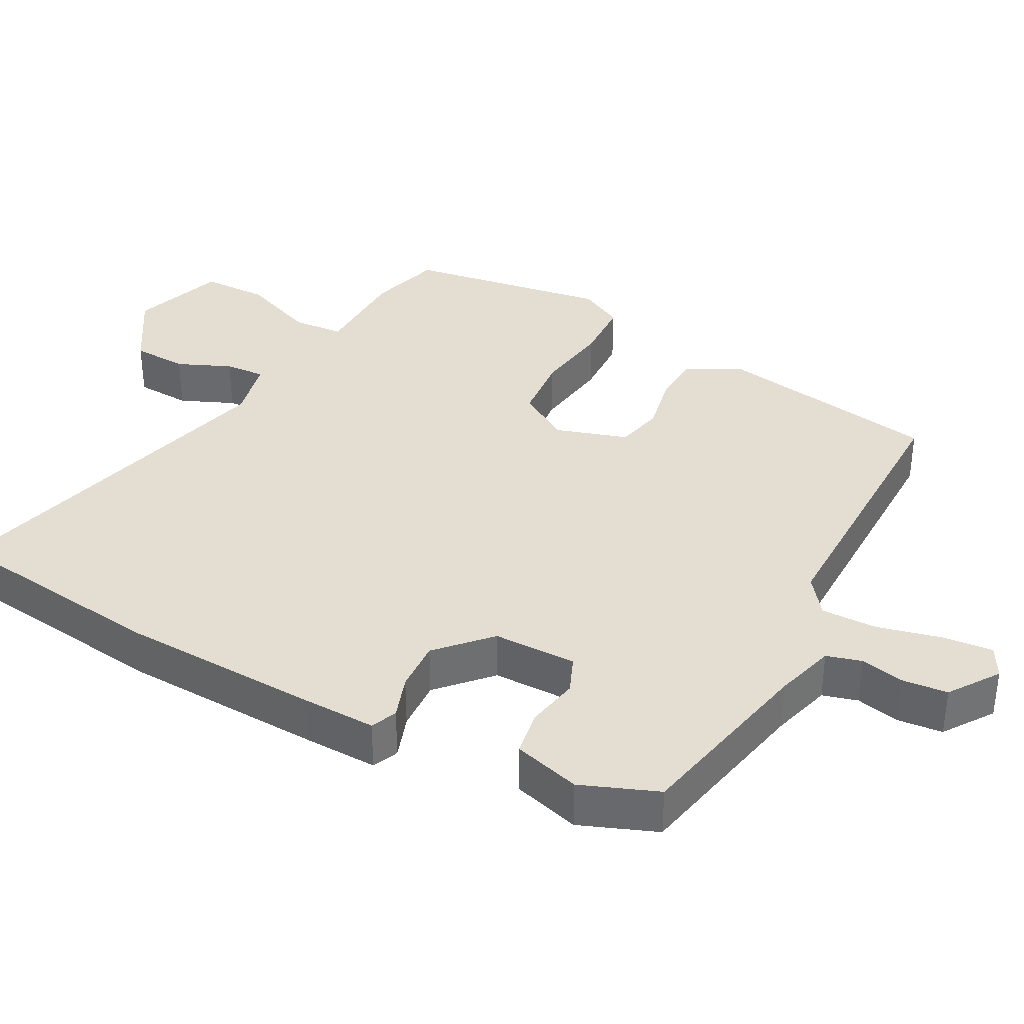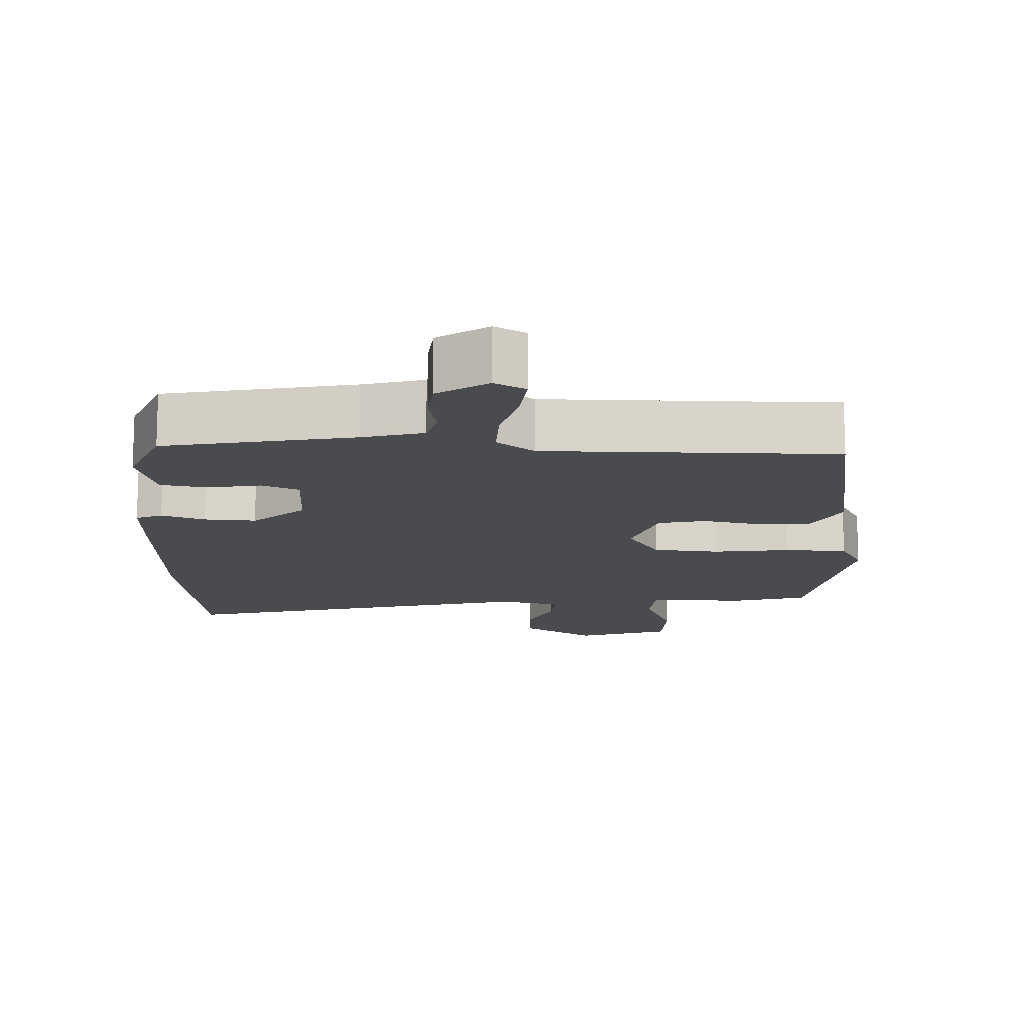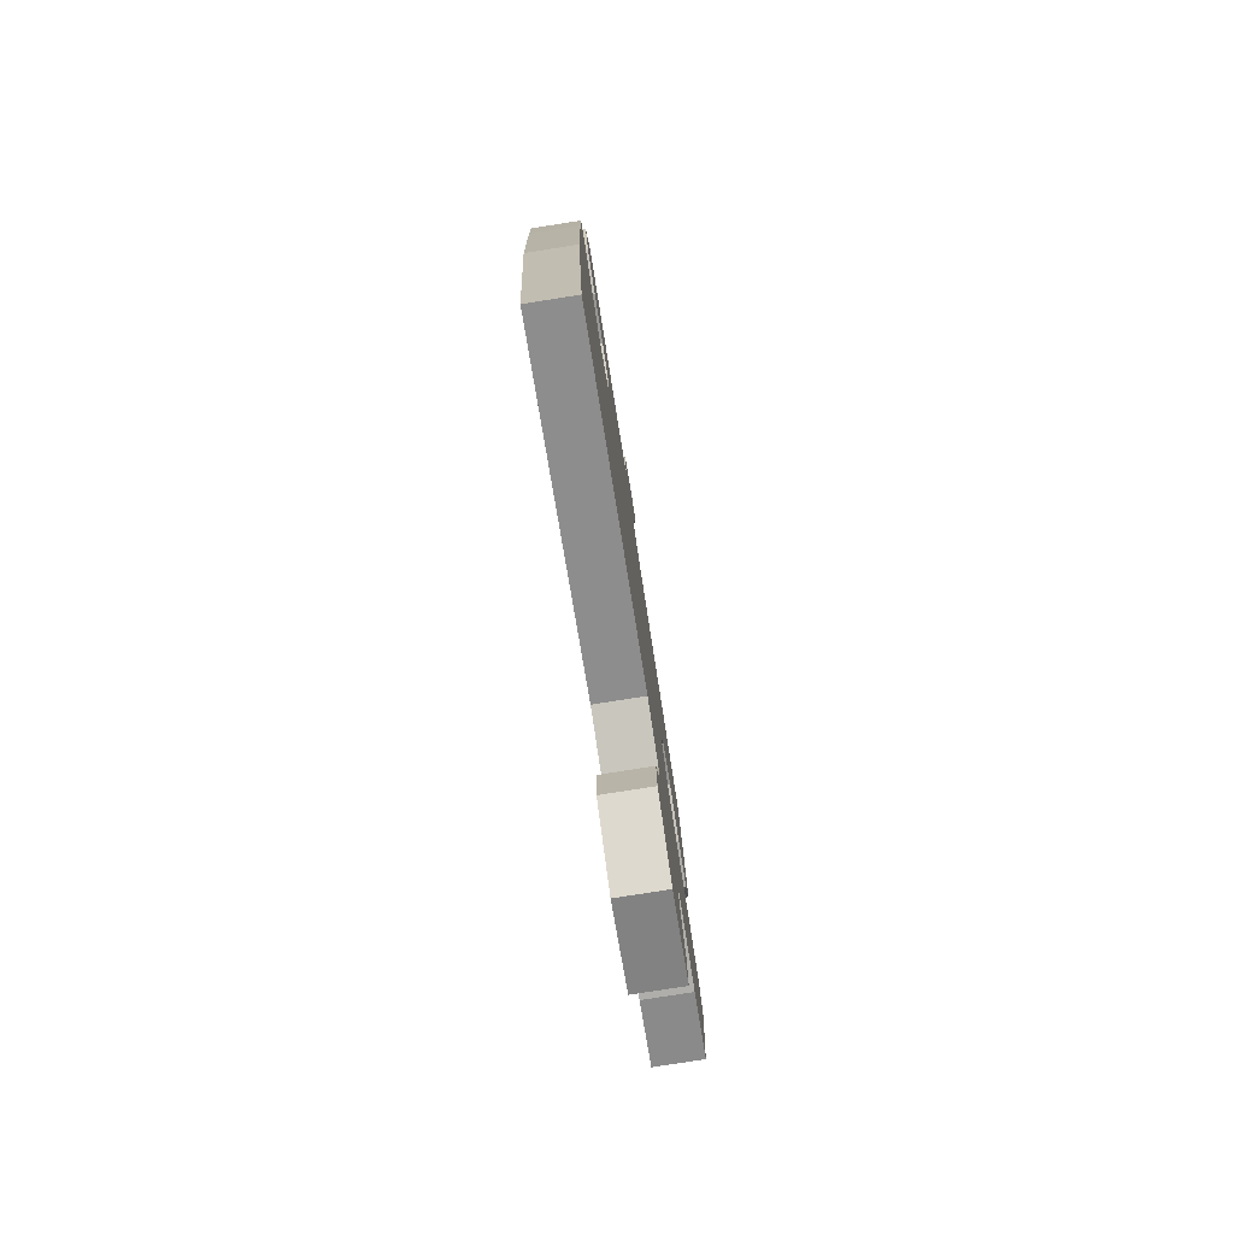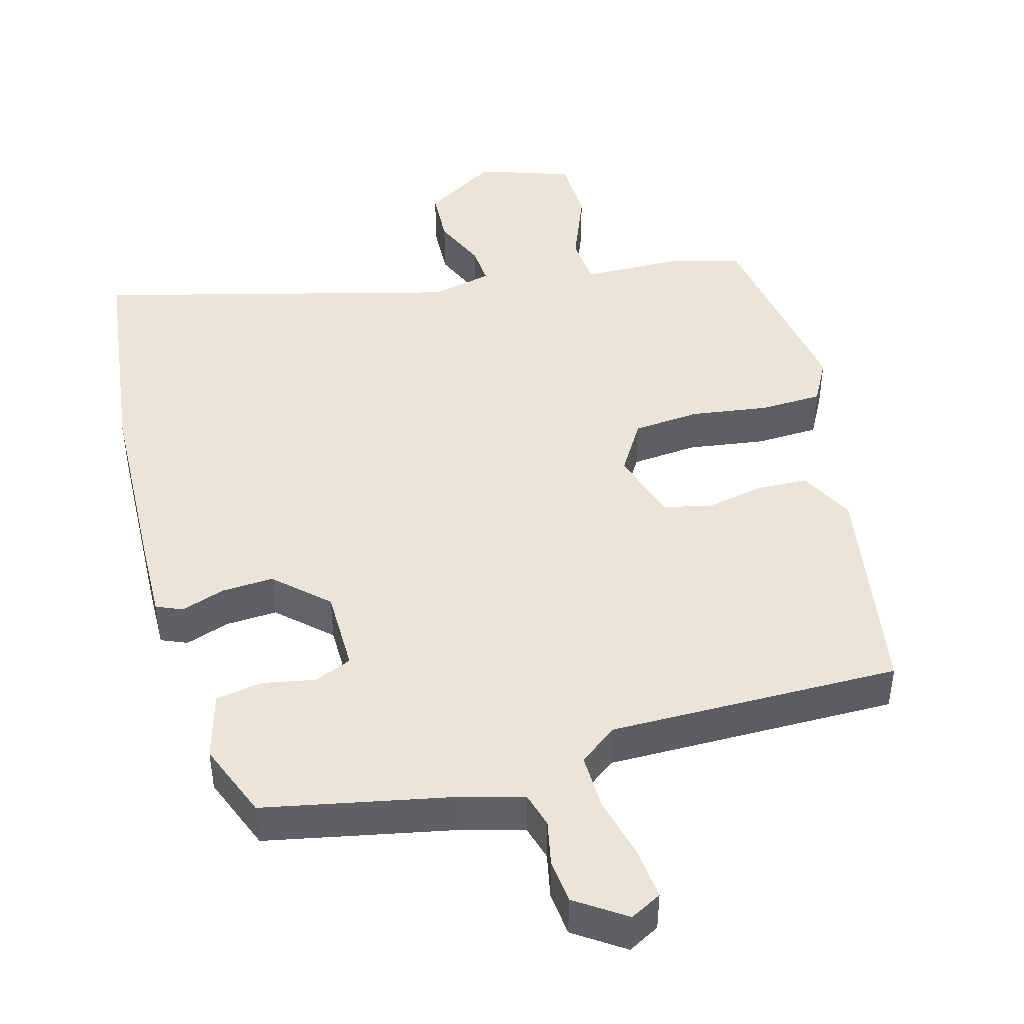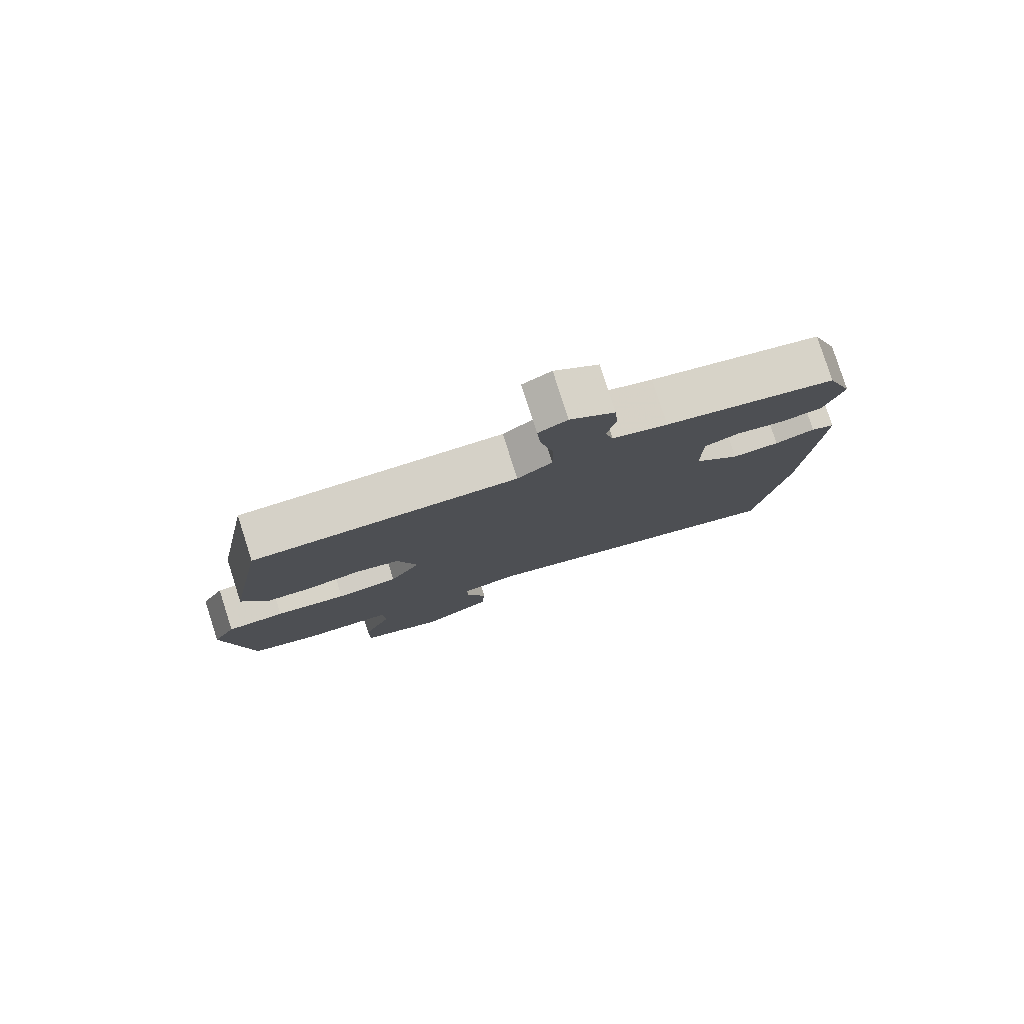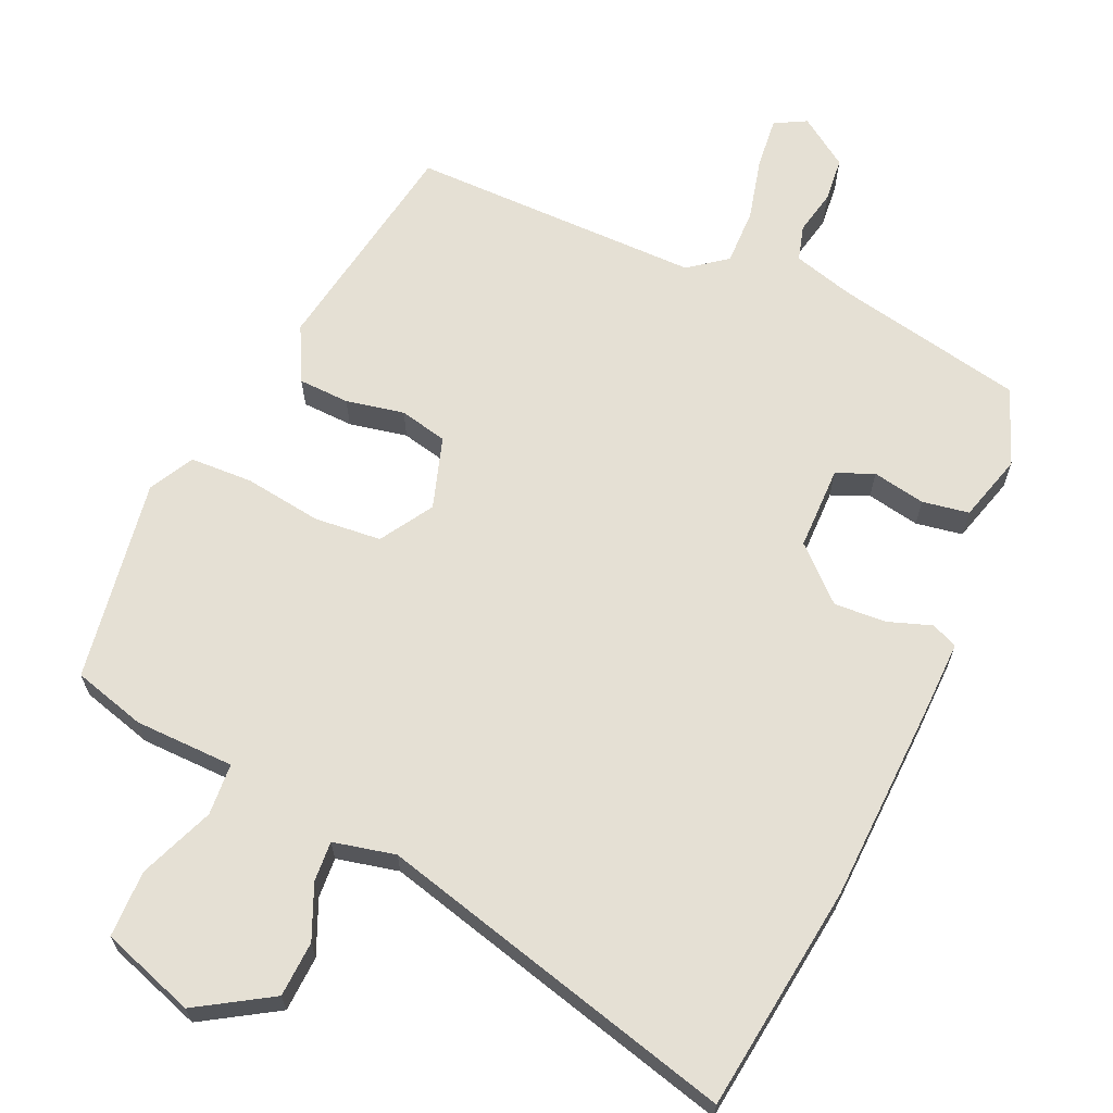
<metadata>
{"format":"obj","ext":"obj","renderer":"f3d","projection":"perspective","resolution":1024,"background":"white","views":[{"elev":36.3,"azim":-62.7,"up":"+Y"},{"elev":-13.9,"azim":-3.3,"up":"+Y"},{"elev":-79.8,"azim":-81.1,"up":"+Z"},{"elev":44.7,"azim":-16.3,"up":"+Y"},{"elev":79.9,"azim":162.3,"up":"+Z"},{"elev":65.7,"azim":-156.8,"up":"+Y"}]}
</metadata>
<code>
v 0.406 0.07 0.475
v 0.463 0.07 0.165
v 0.425 0.07 0.088
v 0.354 0.07 0.084
v 0.273 0.07 0.099
v 0.207 0.07 0.083
v 0.177 0.07 -0.017
v 0.223 0.07 -0.089
v 0.316 0.07 -0.096
v 0.423 0.07 -0.079
v 0.51 0.07 -0.081
v 0.544 0.07 -0.142
v 0.504 0.07 -0.425
v 0.404 0.07 -0.455
v 0.266 0.07 -0.46
v 0.262 0.07 -0.532
v 0.305 0.07 -0.635
v 0.305 0.07 -0.728
v 0.176 0.07 -0.774
v 0.072 0.07 -0.712
v 0.067 0.07 -0.635
v 0.098 0.07 -0.56
v 0.101 0.07 -0.504
v 0.015 0.07 -0.486
v -0.482 0.07 -0.624
v -0.527 0.07 -0.31
v -0.542 0.07 -0.033
v -0.546 0.07 0.071
v -0.51 0.07 0.087
v -0.449 0.07 0.067
v -0.377 0.07 0.064
v -0.307 0.07 0.131
v -0.308 0.07 0.247
v -0.36 0.07 0.268
v -0.433 0.07 0.253
v -0.498 0.07 0.263
v -0.526 0.07 0.356
v -0.486 0.07 0.463
v -0.225 0.07 0.52
v -0.141 0.07 0.545
v -0.128 0.07 0.594
v -0.142 0.07 0.656
v -0.137 0.07 0.718
v -0.069 0.07 0.766
v -0.025 0.07 0.743
v -0.031 0.07 0.672
v -0.051 0.07 0.584
v -0.051 0.07 0.506
v 0.002 0.07 0.467
v 0.406 0 0.475
v 0.463 0 0.165
v 0.425 0 0.088
v 0.354 0 0.084
v 0.273 0 0.099
v 0.207 0 0.083
v 0.177 0 -0.017
v 0.223 0 -0.089
v 0.316 0 -0.096
v 0.423 0 -0.079
v 0.51 0 -0.081
v 0.544 0 -0.142
v 0.504 0 -0.425
v 0.404 0 -0.455
v 0.266 0 -0.46
v 0.262 0 -0.532
v 0.305 0 -0.635
v 0.305 0 -0.728
v 0.176 0 -0.774
v 0.072 0 -0.712
v 0.067 0 -0.635
v 0.098 0 -0.56
v 0.101 0 -0.504
v 0.015 0 -0.486
v -0.482 0 -0.624
v -0.527 0 -0.31
v -0.542 0 -0.033
v -0.546 0 0.071
v -0.51 0 0.087
v -0.449 0 0.067
v -0.377 0 0.064
v -0.307 0 0.131
v -0.308 0 0.247
v -0.36 0 0.268
v -0.433 0 0.253
v -0.498 0 0.263
v -0.526 0 0.356
v -0.486 0 0.463
v -0.225 0 0.52
v -0.141 0 0.545
v -0.128 0 0.594
v -0.142 0 0.656
v -0.137 0 0.718
v -0.069 0 0.766
v -0.025 0 0.743
v -0.031 0 0.672
v -0.051 0 0.584
v -0.051 0 0.506
v 0.002 0 0.467
f 44 45 46 47
f 44 47 48
f 41 42 43 44
f 40 41 44 48
f 39 40 48 49
f 37 38 39 49
f 34 35 36 37
f 33 34 37 49
f 27 28 29 30
f 27 30 31
f 24 25 26 27
f 23 24 27 31
f 19 20 21 22
f 19 22 23
f 16 17 18 19
f 15 16 19 23
f 12 13 14 15
f 9 10 11 12
f 8 9 12 15
f 7 8 15 23
f 2 3 4 5
f 2 5 6
f 1 2 6
f 32 33 49 1
f 7 23 31 32
f 6 7 32
f 1 6 32
f 96 95 94 93
f 97 96 93
f 93 92 91 90
f 97 93 90 89
f 98 97 89 88
f 98 88 87 86
f 86 85 84 83
f 98 86 83 82
f 79 78 77 76
f 80 79 76
f 76 75 74 73
f 80 76 73 72
f 71 70 69 68
f 72 71 68
f 68 67 66 65
f 72 68 65 64
f 64 63 62 61
f 61 60 59 58
f 64 61 58 57
f 72 64 57 56
f 54 53 52 51
f 55 54 51
f 55 51 50
f 50 98 82 81
f 81 80 72 56
f 81 56 55
f 81 55 50
f 1 50 51 2
f 2 51 52 3
f 3 52 53 4
f 4 53 54 5
f 5 54 55 6
f 6 55 56 7
f 7 56 57 8
f 8 57 58 9
f 9 58 59 10
f 10 59 60 11
f 11 60 61 12
f 12 61 62 13
f 13 62 63 14
f 14 63 64 15
f 15 64 65 16
f 16 65 66 17
f 17 66 67 18
f 18 67 68 19
f 19 68 69 20
f 20 69 70 21
f 21 70 71 22
f 22 71 72 23
f 23 72 73 24
f 24 73 74 25
f 25 74 75 26
f 26 75 76 27
f 27 76 77 28
f 28 77 78 29
f 29 78 79 30
f 30 79 80 31
f 31 80 81 32
f 32 81 82 33
f 33 82 83 34
f 34 83 84 35
f 35 84 85 36
f 36 85 86 37
f 37 86 87 38
f 38 87 88 39
f 39 88 89 40
f 40 89 90 41
f 41 90 91 42
f 42 91 92 43
f 43 92 93 44
f 44 93 94 45
f 45 94 95 46
f 46 95 96 47
f 47 96 97 48
f 48 97 98 49
f 49 98 50 1

</code>
